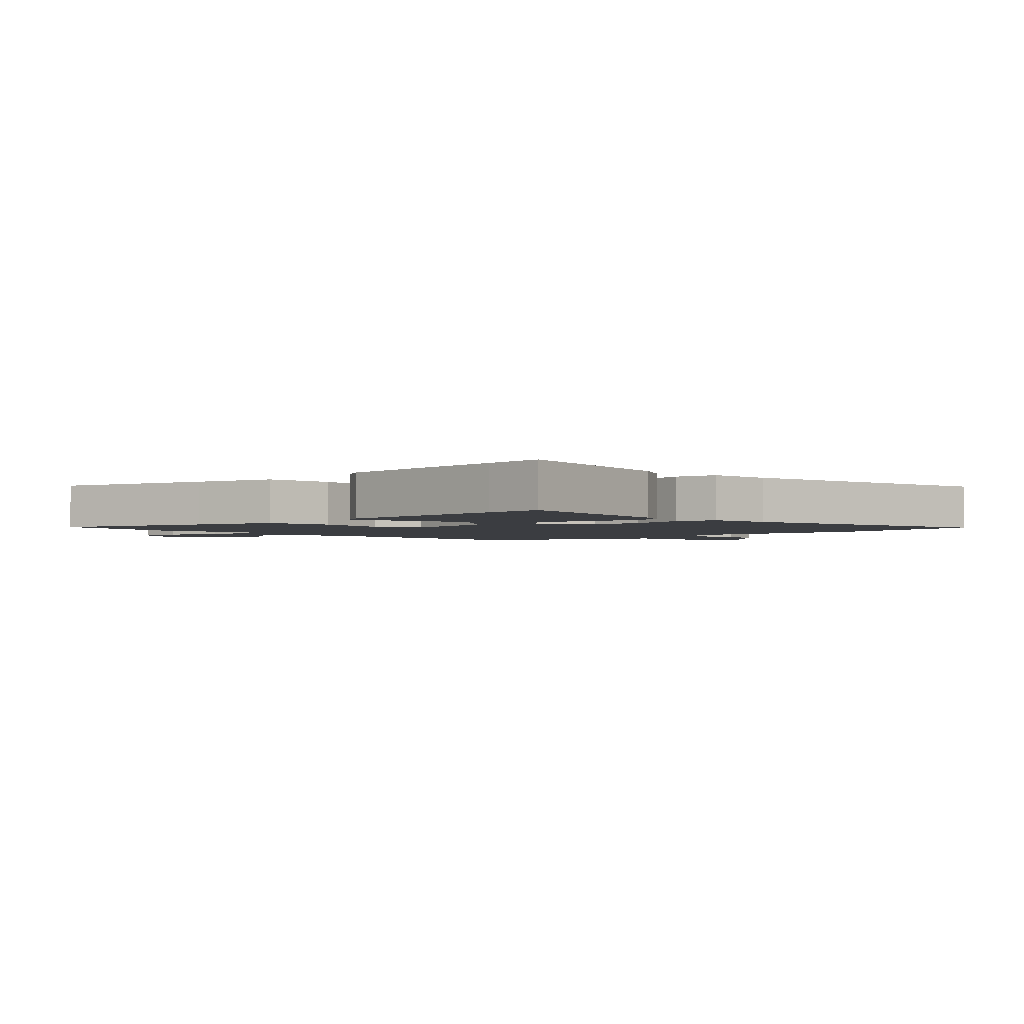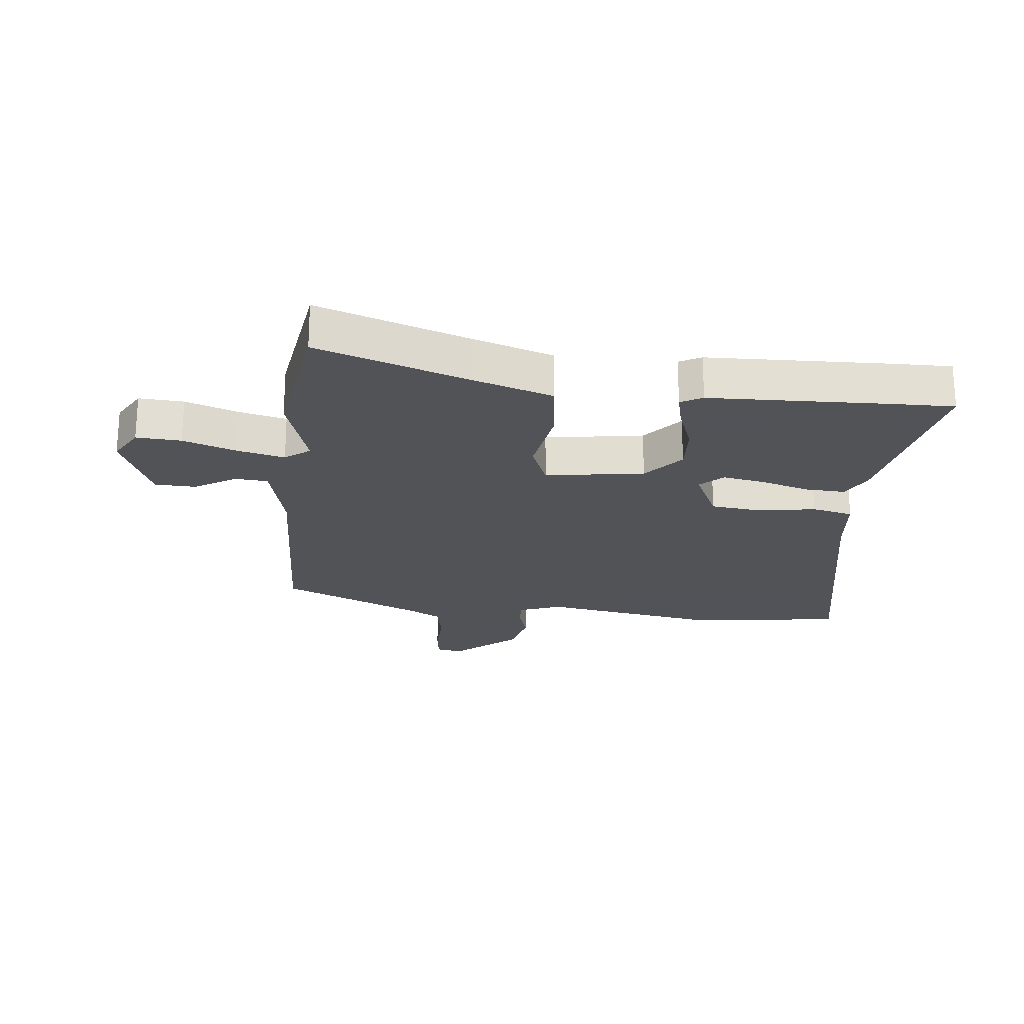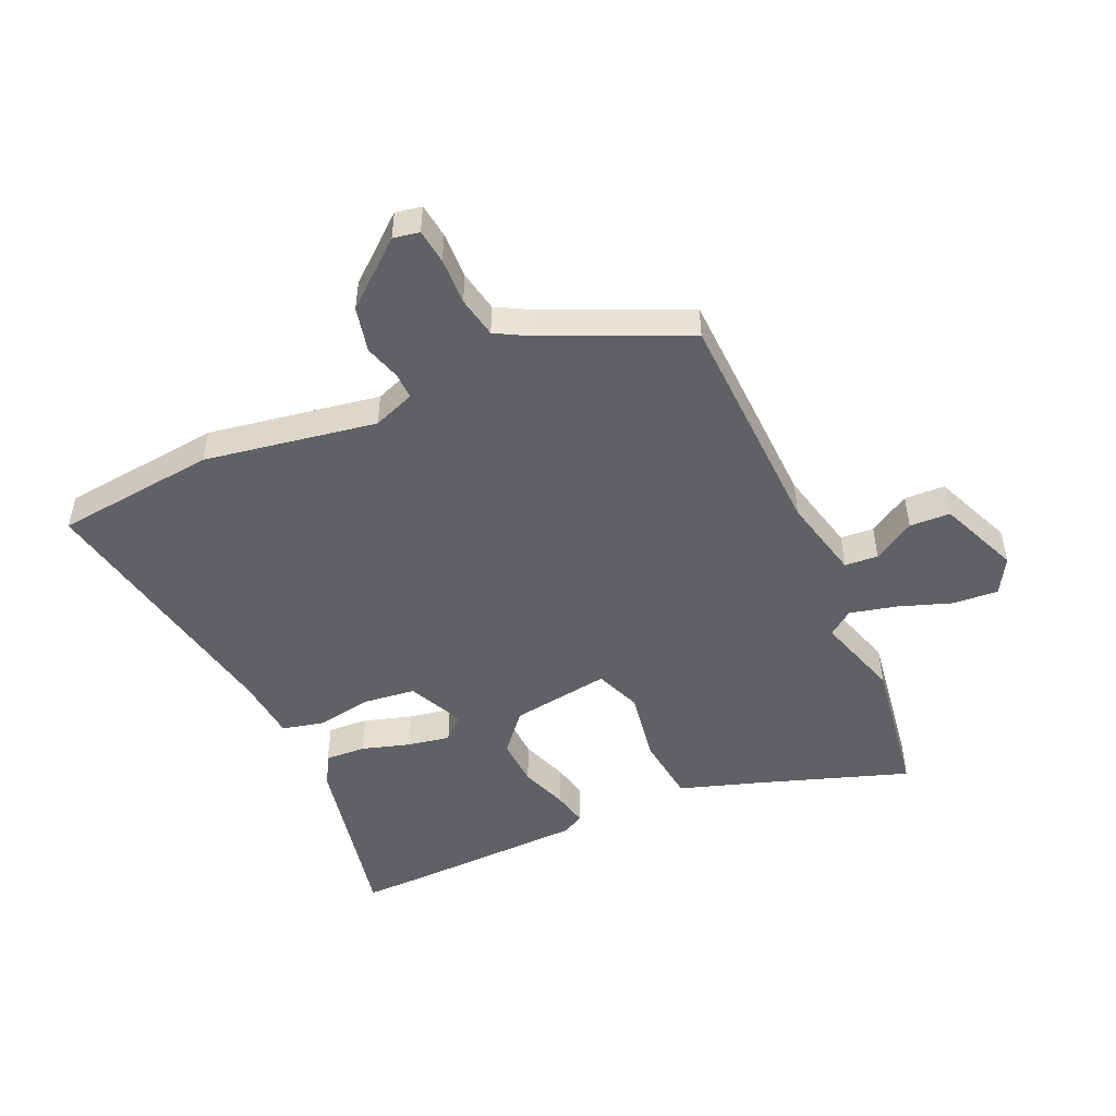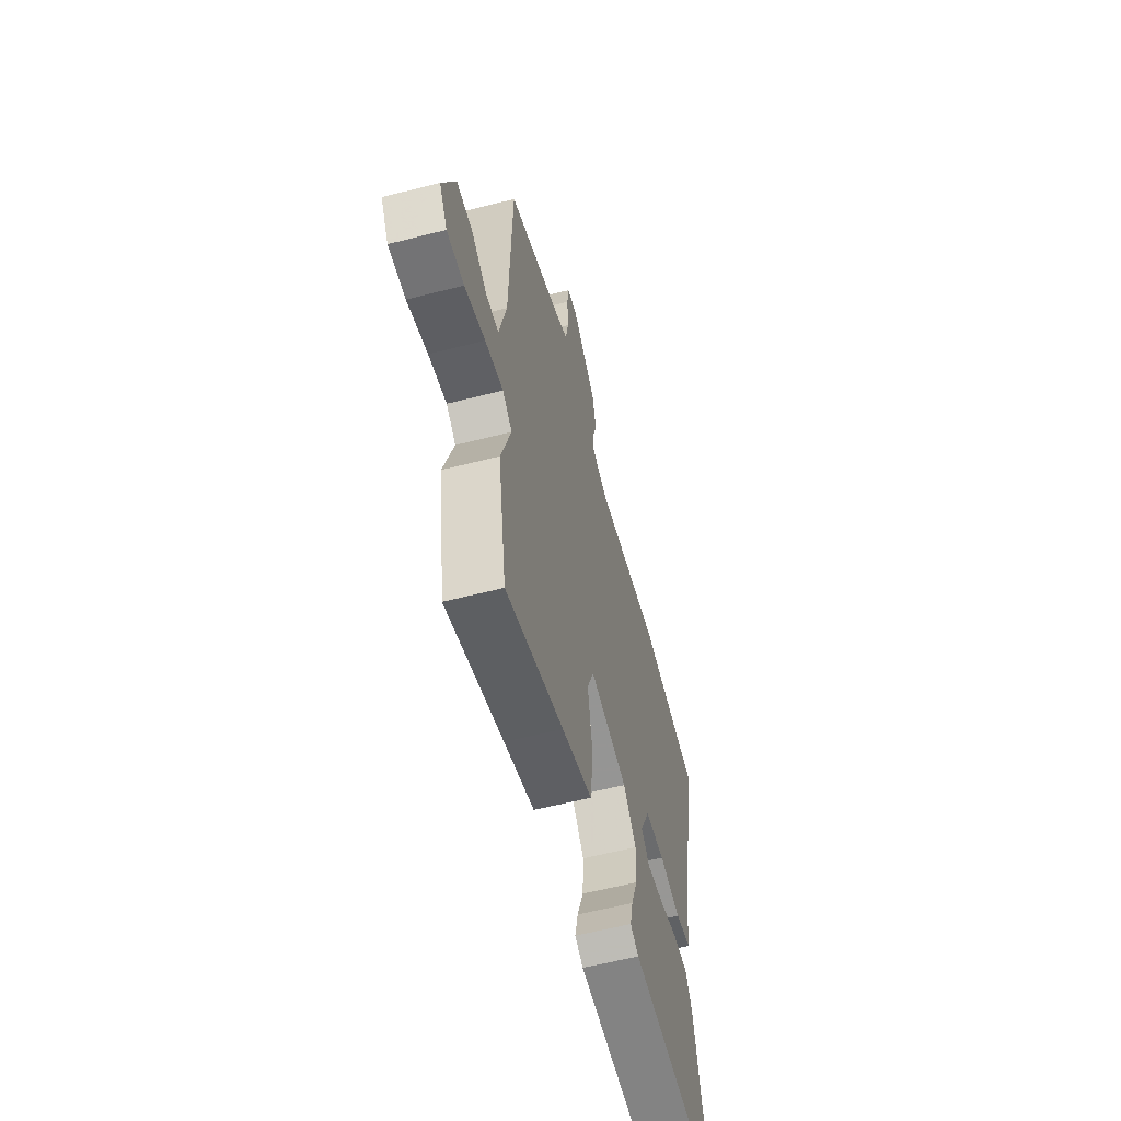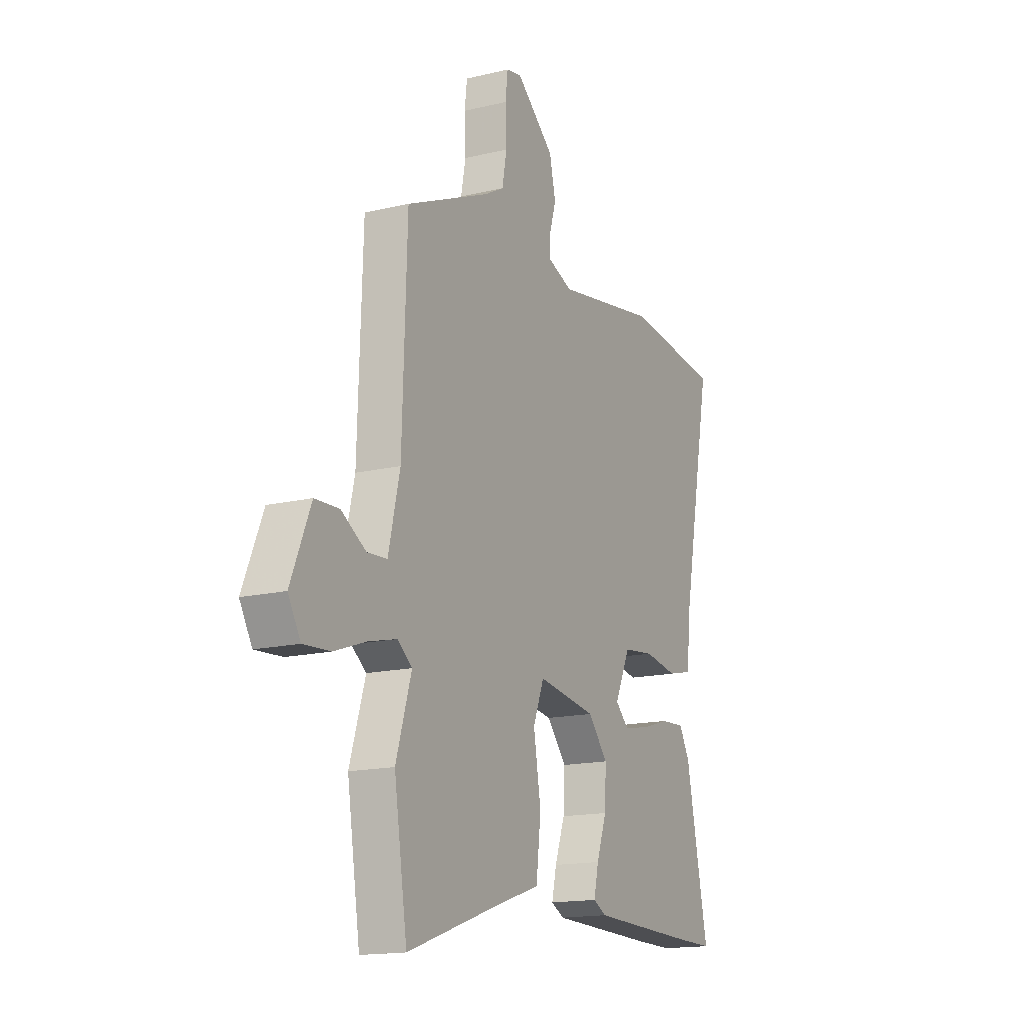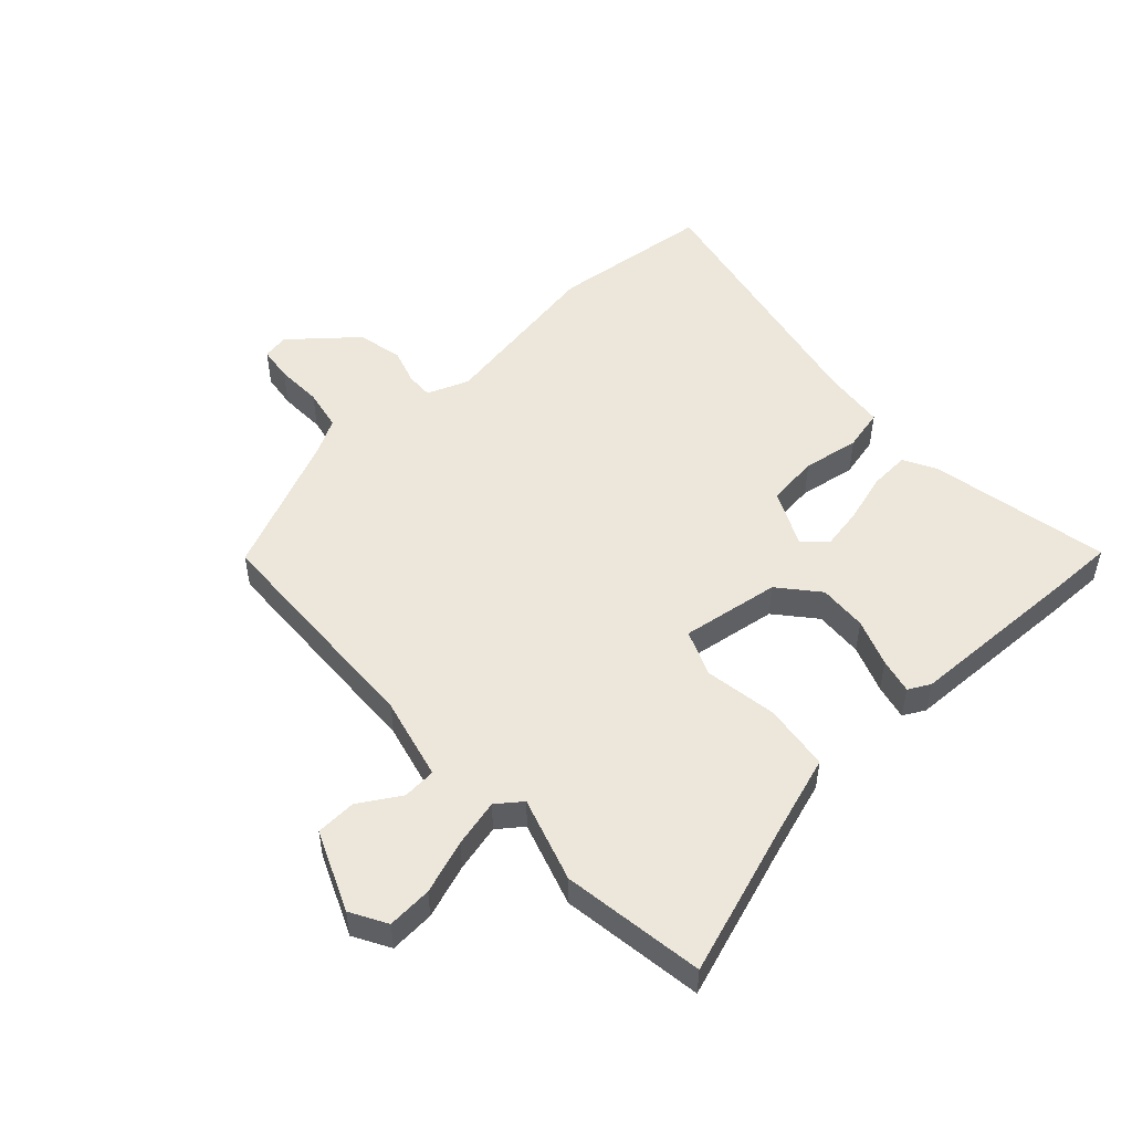
<metadata>
{"format":"obj","ext":"obj","renderer":"f3d","projection":"perspective","resolution":1024,"background":"white","views":[{"elev":-2.5,"azim":-134.8,"up":"+Y"},{"elev":-22.5,"azim":174.2,"up":"+Y"},{"elev":-49.4,"azim":24.1,"up":"+Y"},{"elev":-59.6,"azim":104.7,"up":"+Z"},{"elev":-15.8,"azim":116.7,"up":"+Z"},{"elev":51.4,"azim":137.6,"up":"+Y"}]}
</metadata>
<code>
v -0.565 0.07 0.493
v -0.3 0.07 0.522
v -0.017 0.07 0.474
v 0.052 0.07 0.5
v 0.051 0.07 0.544
v 0.033 0.07 0.603
v 0.05 0.07 0.678
v 0.155 0.07 0.766
v 0.198 0.07 0.758
v 0.205 0.07 0.701
v 0.202 0.07 0.624
v 0.215 0.07 0.556
v 0.269 0.07 0.526
v 0.502 0.07 0.423
v 0.515 0.07 0.04
v 0.547 0.07 -0.096
v 0.602 0.07 -0.1
v 0.67 0.07 -0.059
v 0.737 0.07 -0.062
v 0.792 0.07 -0.194
v 0.758 0.07 -0.253
v 0.684 0.07 -0.248
v 0.596 0.07 -0.217
v 0.518 0.07 -0.198
v 0.477 0.07 -0.229
v 0.52 0.07 -0.368
v 0.484 0.07 -0.602
v 0.236 0.07 -0.517
v 0.105 0.07 -0.474
v 0.092 0.07 -0.364
v 0.112 0.07 -0.244
v 0.082 0.07 -0.168
v -0.081 0.07 -0.192
v -0.136 0.07 -0.256
v -0.132 0.07 -0.336
v -0.104 0.07 -0.414
v -0.091 0.07 -0.472
v -0.127 0.07 -0.491
v -0.425 0.07 -0.499
v -0.524 0.07 -0.5
v -0.463 0.07 -0.202
v -0.434 0.07 -0.149
v -0.367 0.07 -0.153
v -0.288 0.07 -0.177
v -0.218 0.07 -0.19
v -0.181 0.07 -0.155
v -0.224 0.07 -0.063
v -0.309 0.07 -0.053
v -0.402 0.07 -0.068
v -0.47 0.07 -0.052
v -0.48 0.07 0.052
v -0.565 0 0.493
v -0.3 0 0.522
v -0.017 0 0.474
v 0.052 0 0.5
v 0.051 0 0.544
v 0.033 0 0.603
v 0.05 0 0.678
v 0.155 0 0.766
v 0.198 0 0.758
v 0.205 0 0.701
v 0.202 0 0.624
v 0.215 0 0.556
v 0.269 0 0.526
v 0.502 0 0.423
v 0.515 0 0.04
v 0.547 0 -0.096
v 0.602 0 -0.1
v 0.67 0 -0.059
v 0.737 0 -0.062
v 0.792 0 -0.194
v 0.758 0 -0.253
v 0.684 0 -0.248
v 0.596 0 -0.217
v 0.518 0 -0.198
v 0.477 0 -0.229
v 0.52 0 -0.368
v 0.484 0 -0.602
v 0.236 0 -0.517
v 0.105 0 -0.474
v 0.092 0 -0.364
v 0.112 0 -0.244
v 0.082 0 -0.168
v -0.081 0 -0.192
v -0.136 0 -0.256
v -0.132 0 -0.336
v -0.104 0 -0.414
v -0.091 0 -0.472
v -0.127 0 -0.491
v -0.425 0 -0.499
v -0.524 0 -0.5
v -0.463 0 -0.202
v -0.434 0 -0.149
v -0.367 0 -0.153
v -0.288 0 -0.177
v -0.218 0 -0.19
v -0.181 0 -0.155
v -0.224 0 -0.063
v -0.309 0 -0.053
v -0.402 0 -0.068
v -0.47 0 -0.052
v -0.48 0 0.052
f 48 49 50 51
f 47 48 51 1
f 41 42 43 44
f 41 44 45
f 40 41 45
f 39 40 45 46
f 35 36 37 38
f 34 35 38 39
f 33 34 39 46
f 28 29 30 31
f 28 31 32
f 25 26 27 28
f 25 28 32
f 24 25 32
f 20 21 22 23
f 20 23 24
f 17 18 19 20
f 16 17 20 24
f 15 16 24 32
f 13 14 15 32
f 8 9 10 11
f 8 11 12
f 5 6 7 8
f 4 5 8 12
f 3 4 12 13
f 47 1 2 3
f 32 33 46 47
f 3 13 32 47
f 102 101 100 99
f 52 102 99 98
f 95 94 93 92
f 96 95 92
f 96 92 91
f 97 96 91 90
f 89 88 87 86
f 90 89 86 85
f 97 90 85 84
f 82 81 80 79
f 83 82 79
f 79 78 77 76
f 83 79 76
f 83 76 75
f 74 73 72 71
f 75 74 71
f 71 70 69 68
f 75 71 68 67
f 83 75 67 66
f 83 66 65 64
f 62 61 60 59
f 63 62 59
f 59 58 57 56
f 63 59 56 55
f 64 63 55 54
f 54 53 52 98
f 98 97 84 83
f 98 83 64 54
f 1 52 53 2
f 2 53 54 3
f 3 54 55 4
f 4 55 56 5
f 5 56 57 6
f 6 57 58 7
f 7 58 59 8
f 8 59 60 9
f 9 60 61 10
f 10 61 62 11
f 11 62 63 12
f 12 63 64 13
f 13 64 65 14
f 14 65 66 15
f 15 66 67 16
f 16 67 68 17
f 17 68 69 18
f 18 69 70 19
f 19 70 71 20
f 20 71 72 21
f 21 72 73 22
f 22 73 74 23
f 23 74 75 24
f 24 75 76 25
f 25 76 77 26
f 26 77 78 27
f 27 78 79 28
f 28 79 80 29
f 29 80 81 30
f 30 81 82 31
f 31 82 83 32
f 32 83 84 33
f 33 84 85 34
f 34 85 86 35
f 35 86 87 36
f 36 87 88 37
f 37 88 89 38
f 38 89 90 39
f 39 90 91 40
f 40 91 92 41
f 41 92 93 42
f 42 93 94 43
f 43 94 95 44
f 44 95 96 45
f 45 96 97 46
f 46 97 98 47
f 47 98 99 48
f 48 99 100 49
f 49 100 101 50
f 50 101 102 51
f 51 102 52 1

</code>
